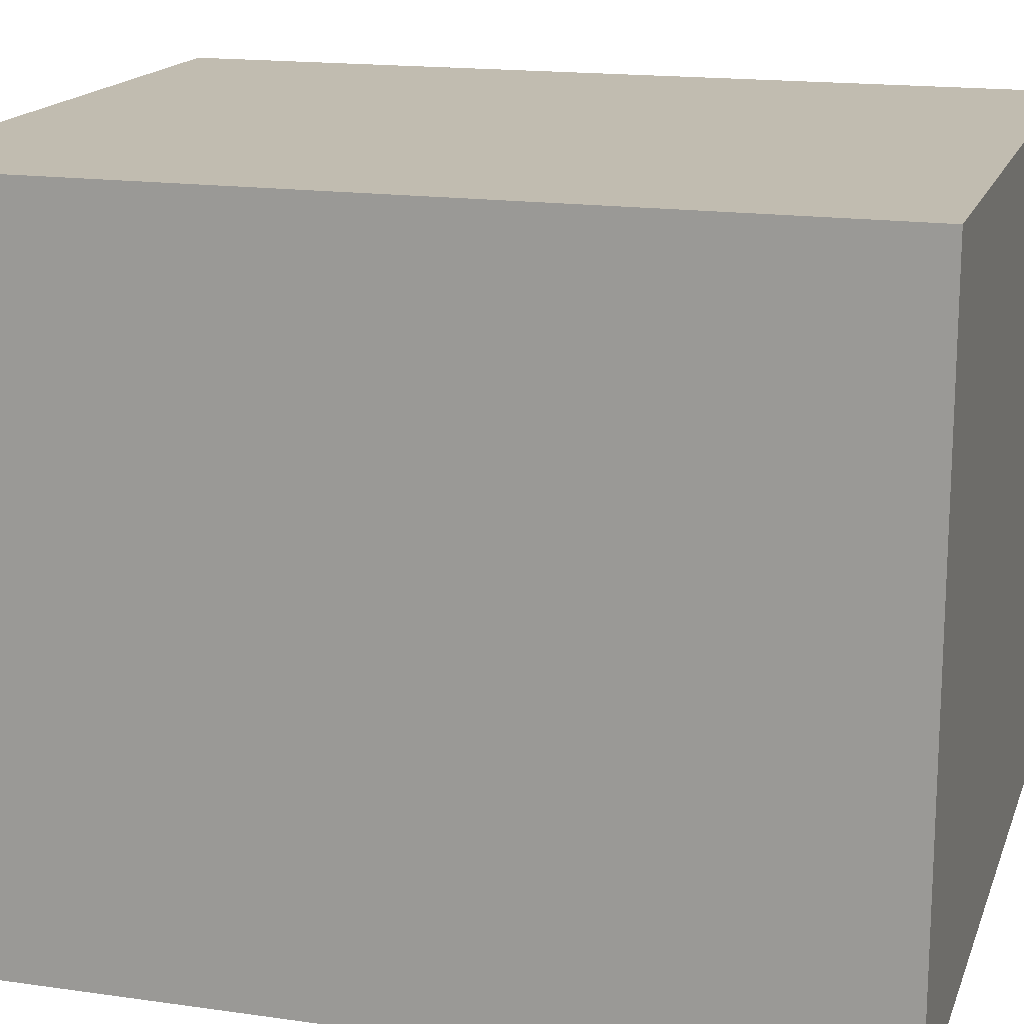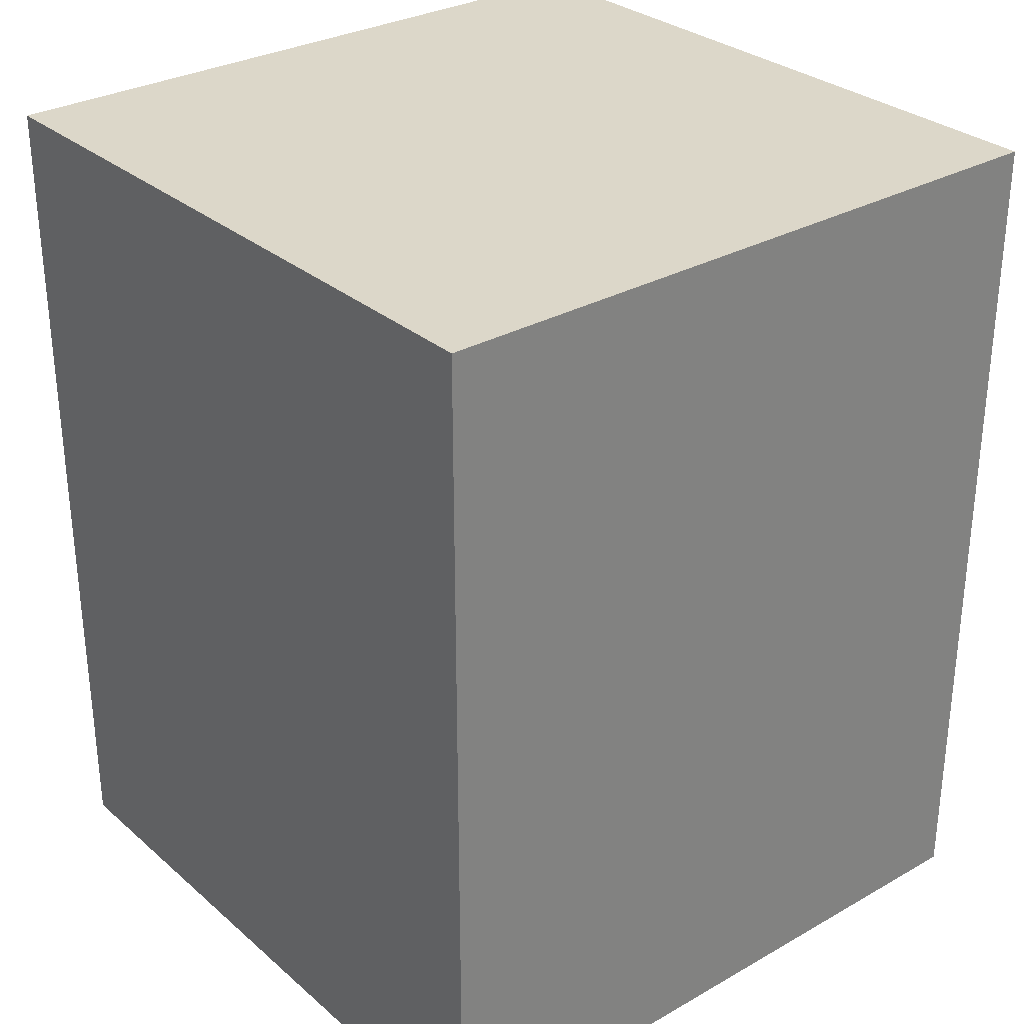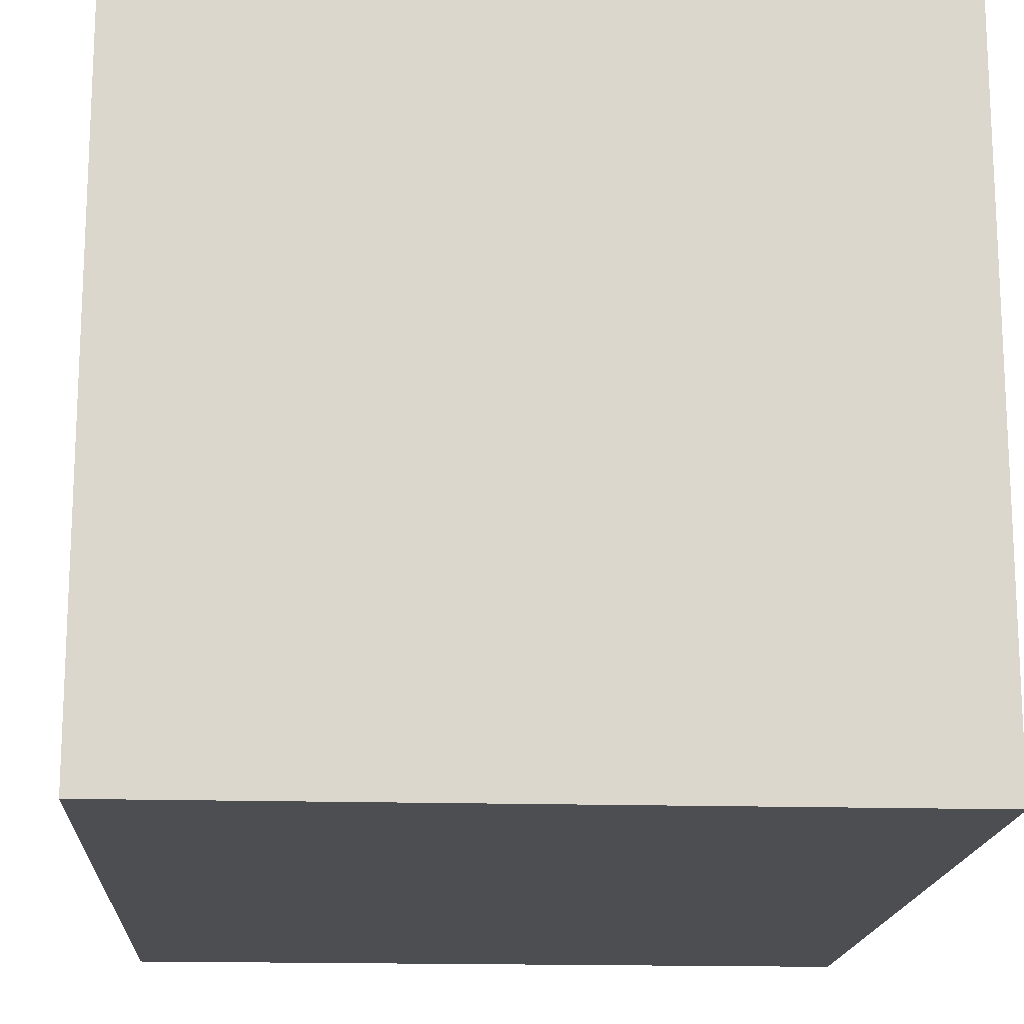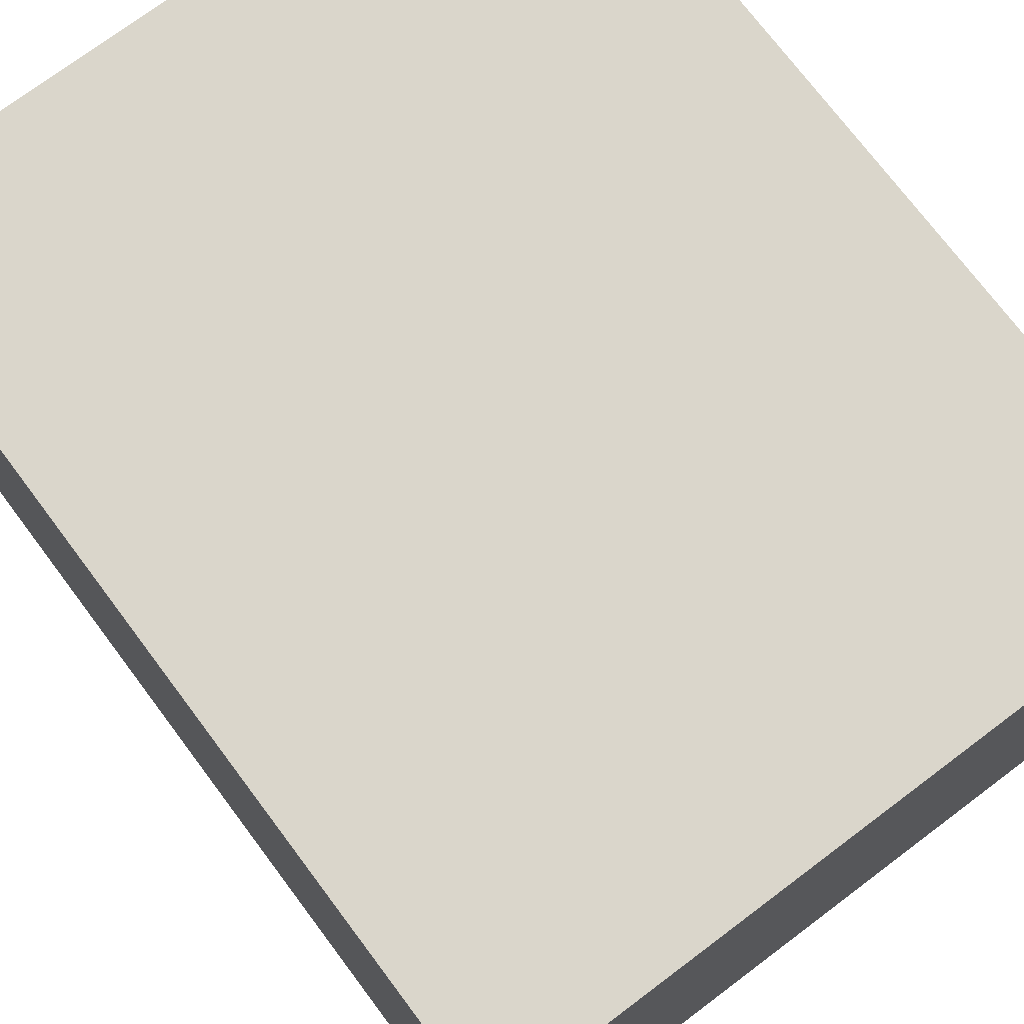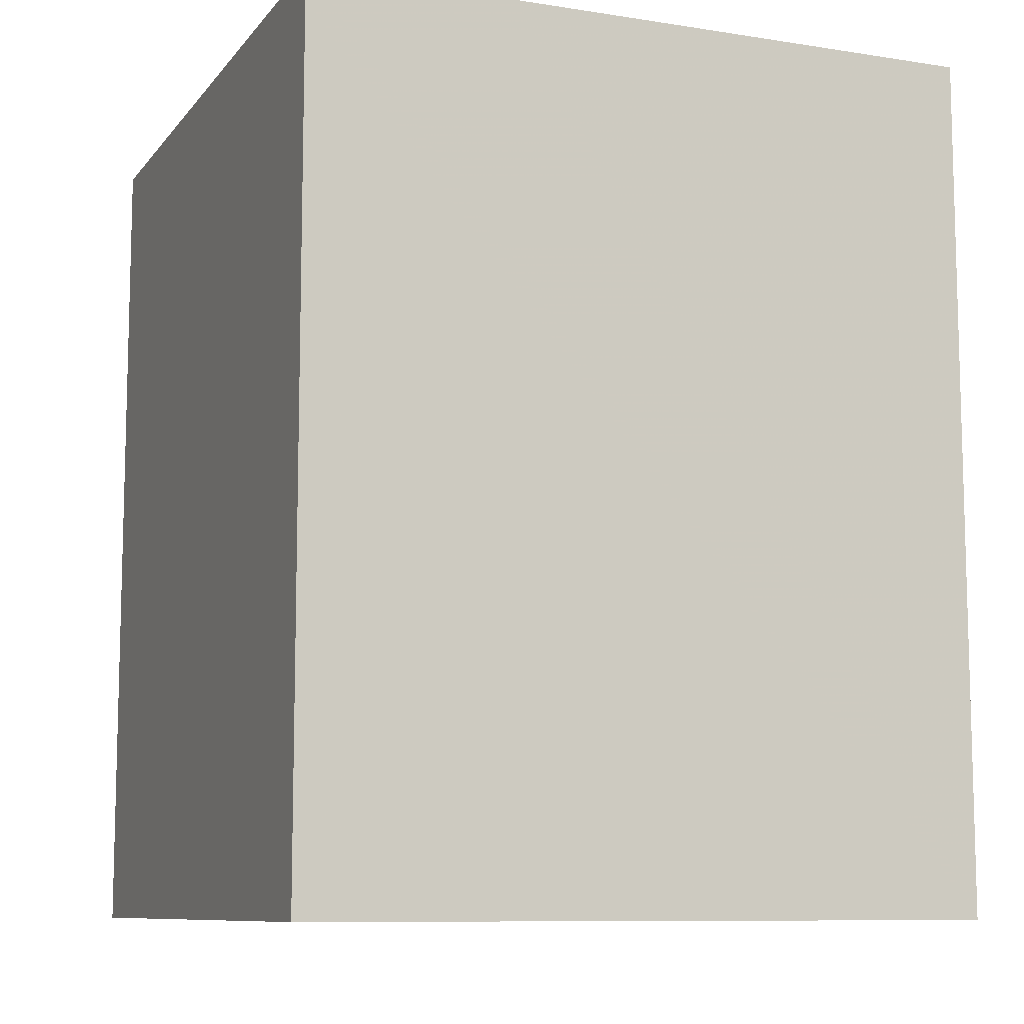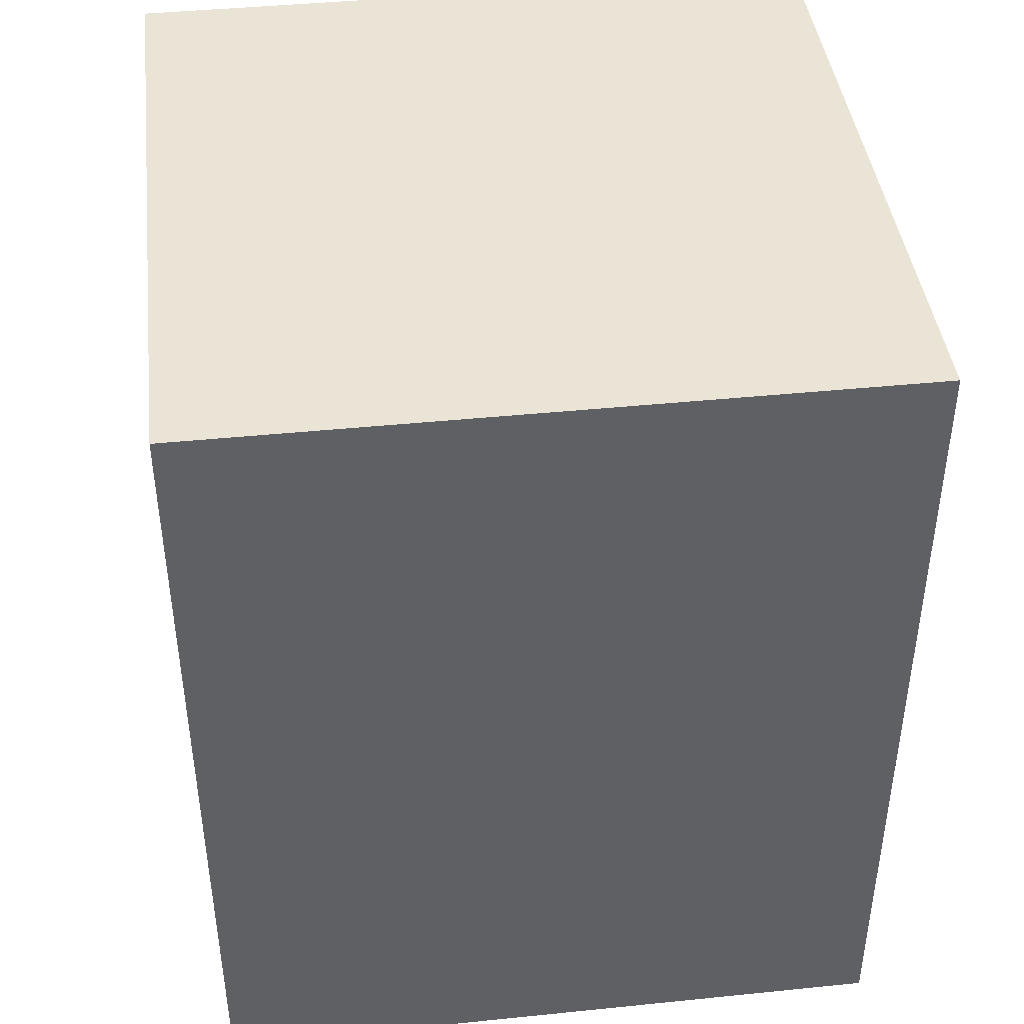
<metadata>
{"format":"obj","ext":"obj","renderer":"f3d","projection":"perspective","resolution":1024,"background":"white","views":[{"elev":16.5,"azim":-73.7,"up":"+Y"},{"elev":30.3,"azim":140.7,"up":"+Z"},{"elev":-16.6,"azim":-3.4,"up":"+Y"},{"elev":73.8,"azim":143.1,"up":"+Y"},{"elev":-9.5,"azim":-22.2,"up":"+Z"},{"elev":42.7,"azim":173.1,"up":"+Z"}]}
</metadata>
<code>
o Cube
v 1 1 2.5
v 1 1 0
v 1 -1 2.5
v 1 -1 0
v -1 1 2.5
v -1 1 0
v -1 -1 2.5
v -1 -1 0
f 1 5 7 3
f 4 3 7 8
f 8 7 5 6
f 6 2 4 8
f 2 1 3 4
f 6 5 1 2

</code>
